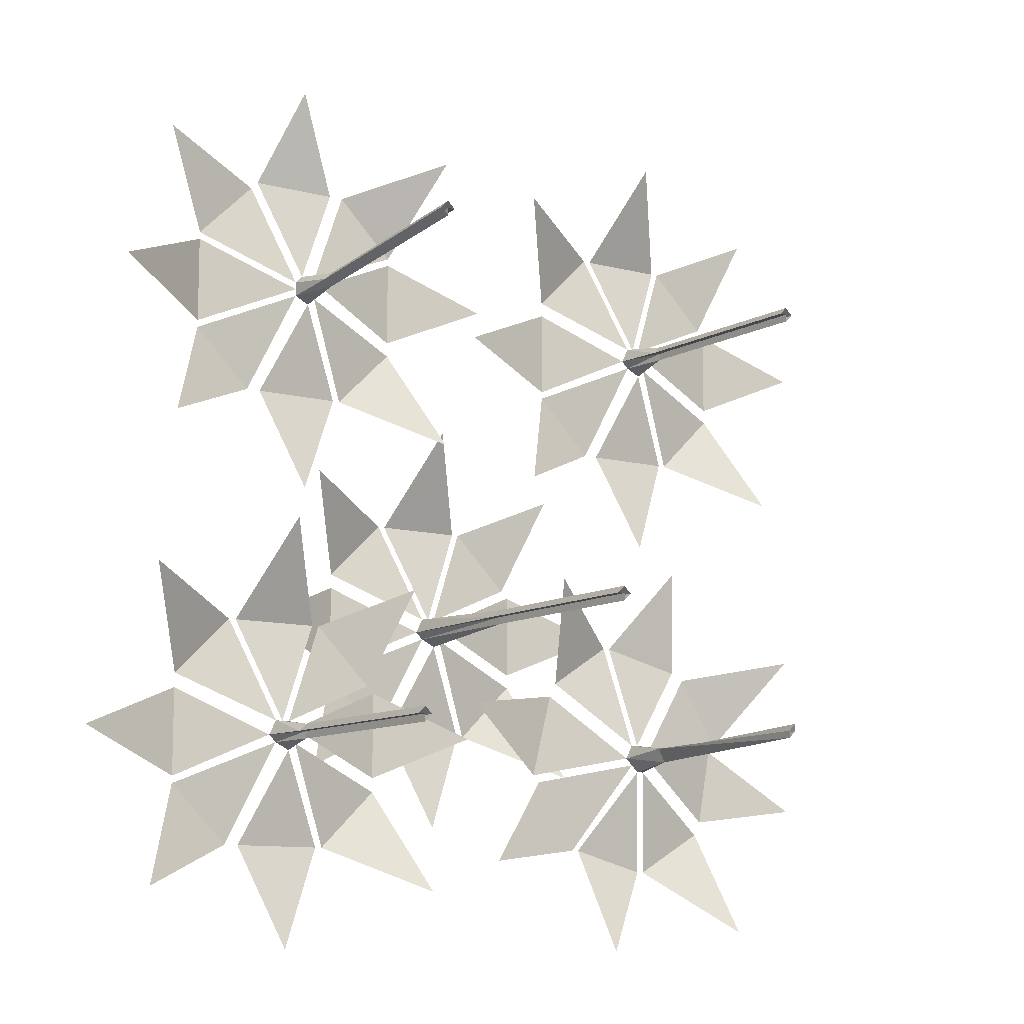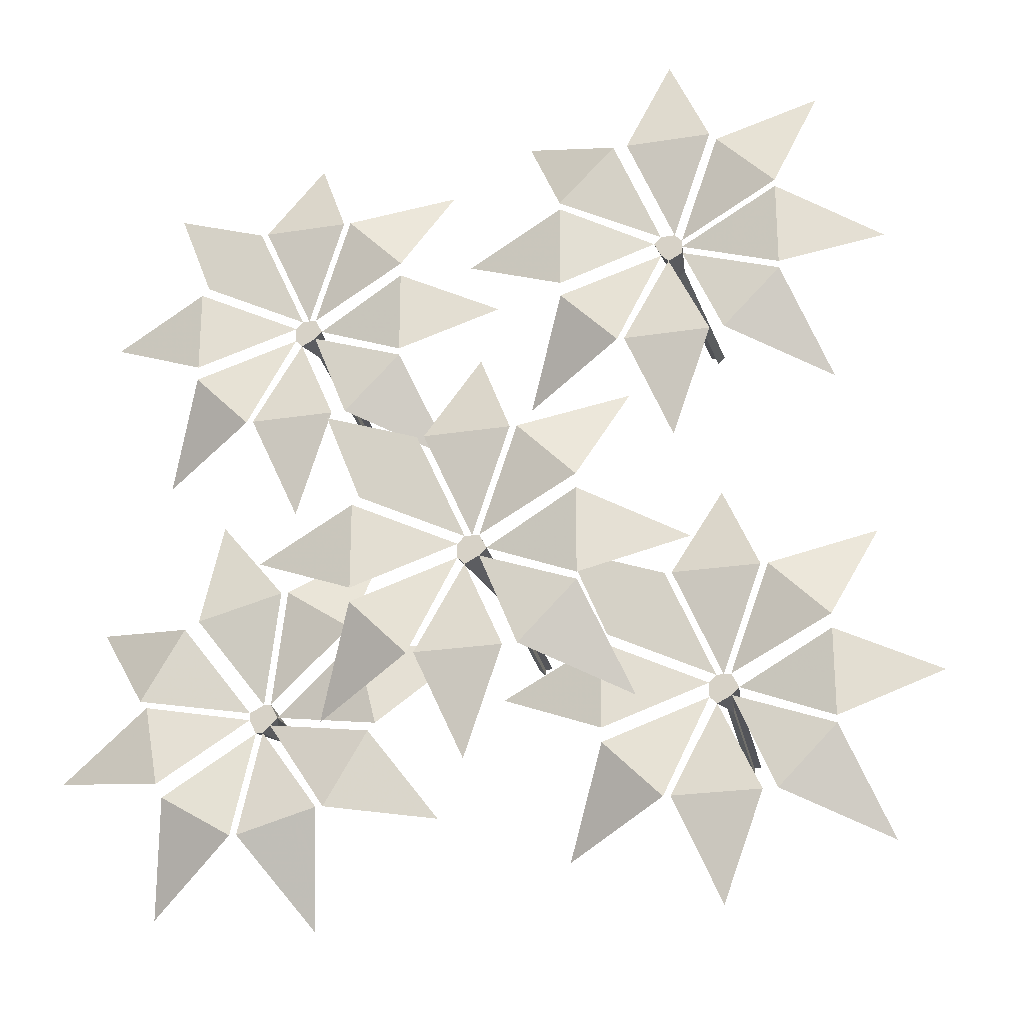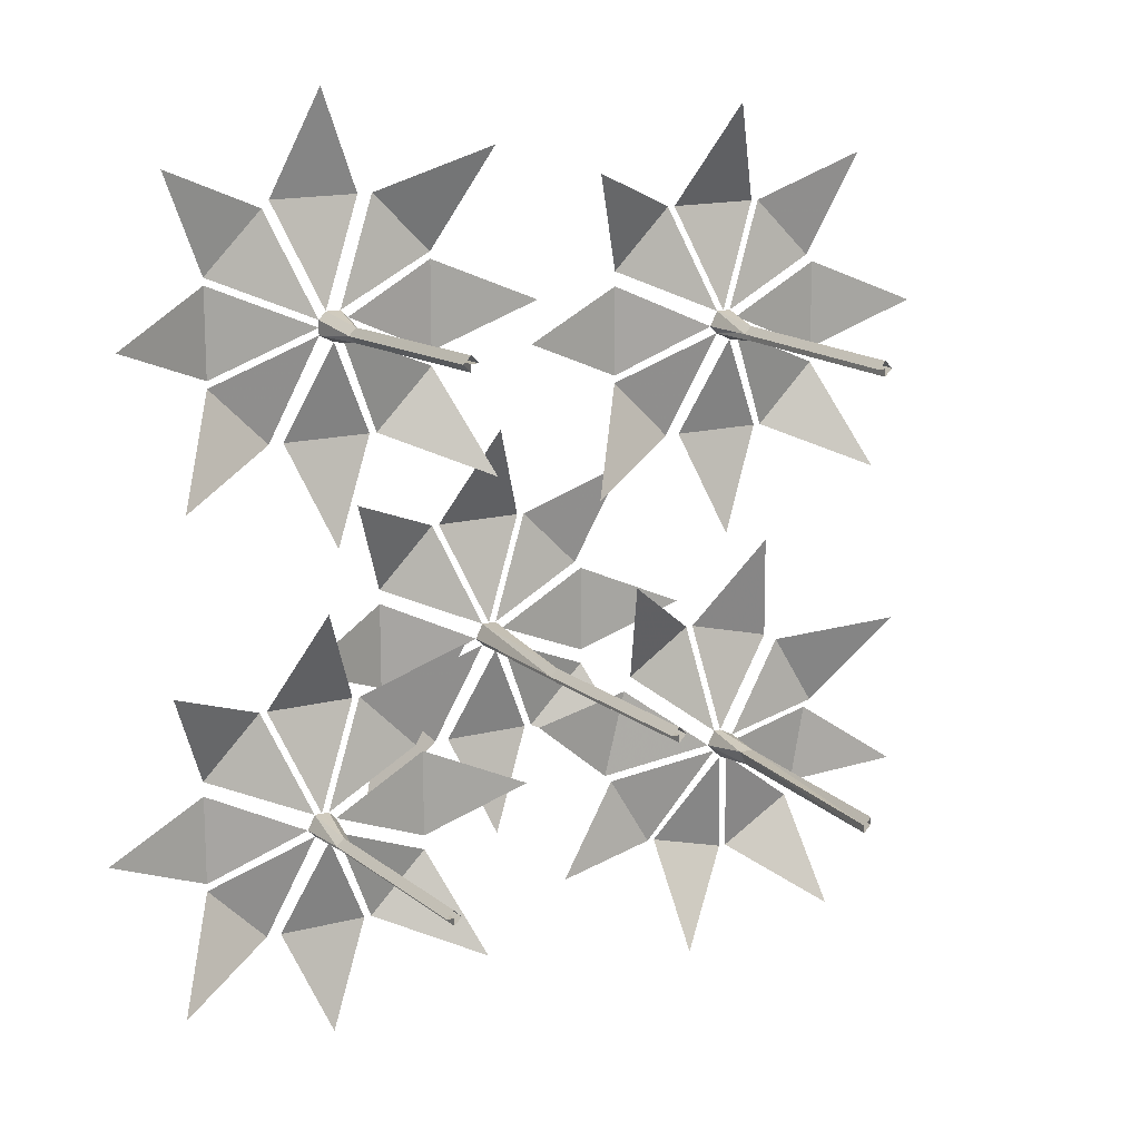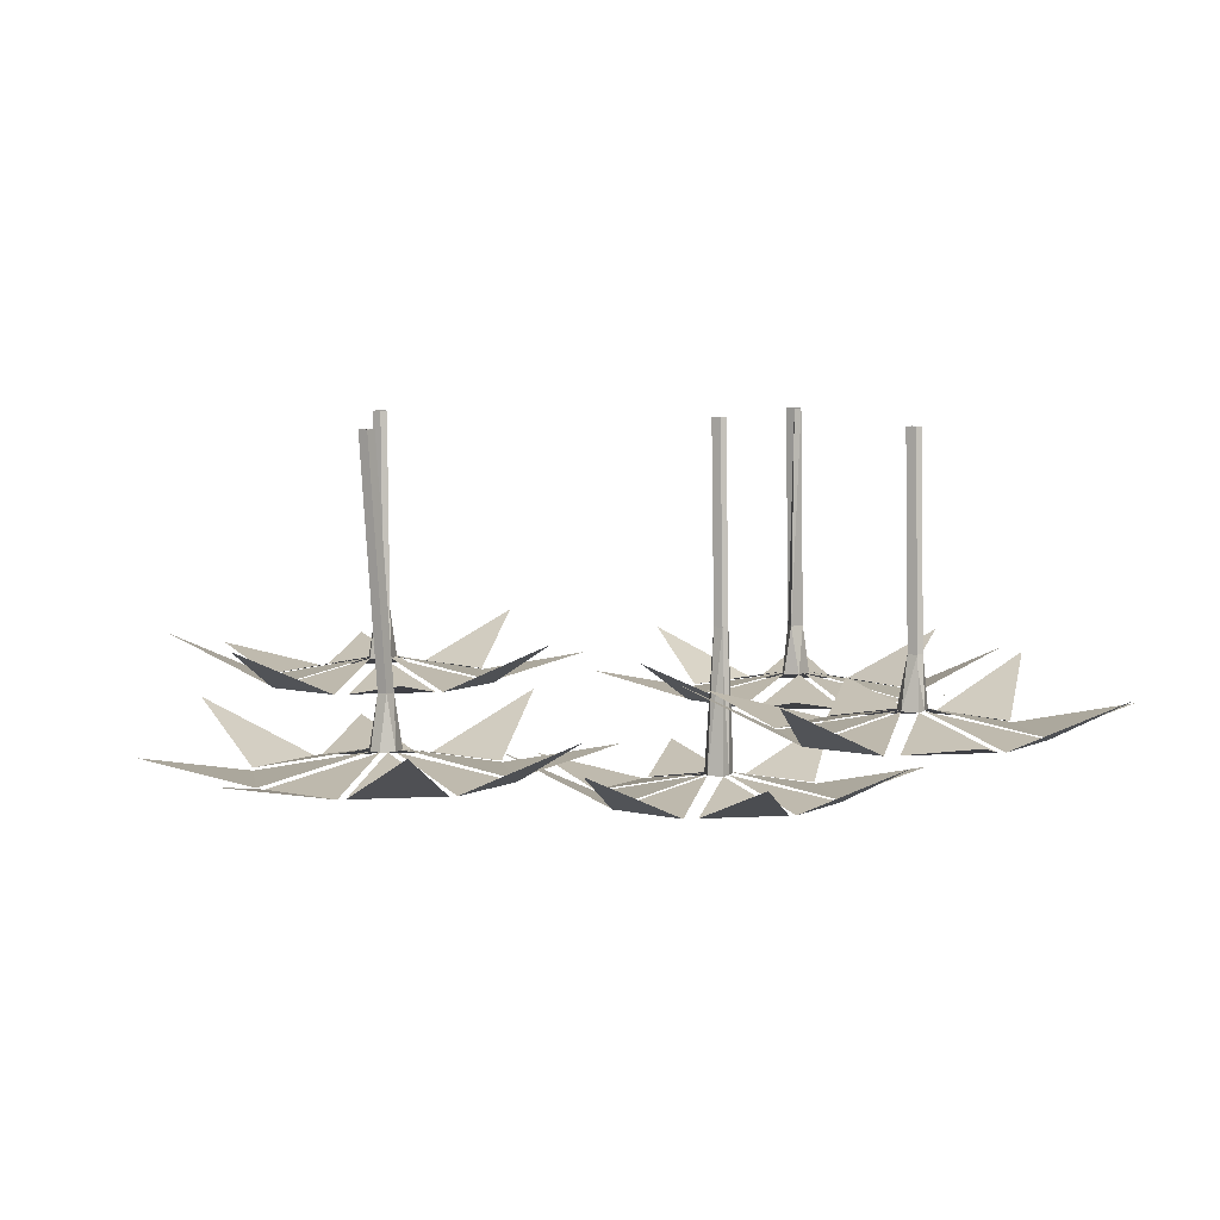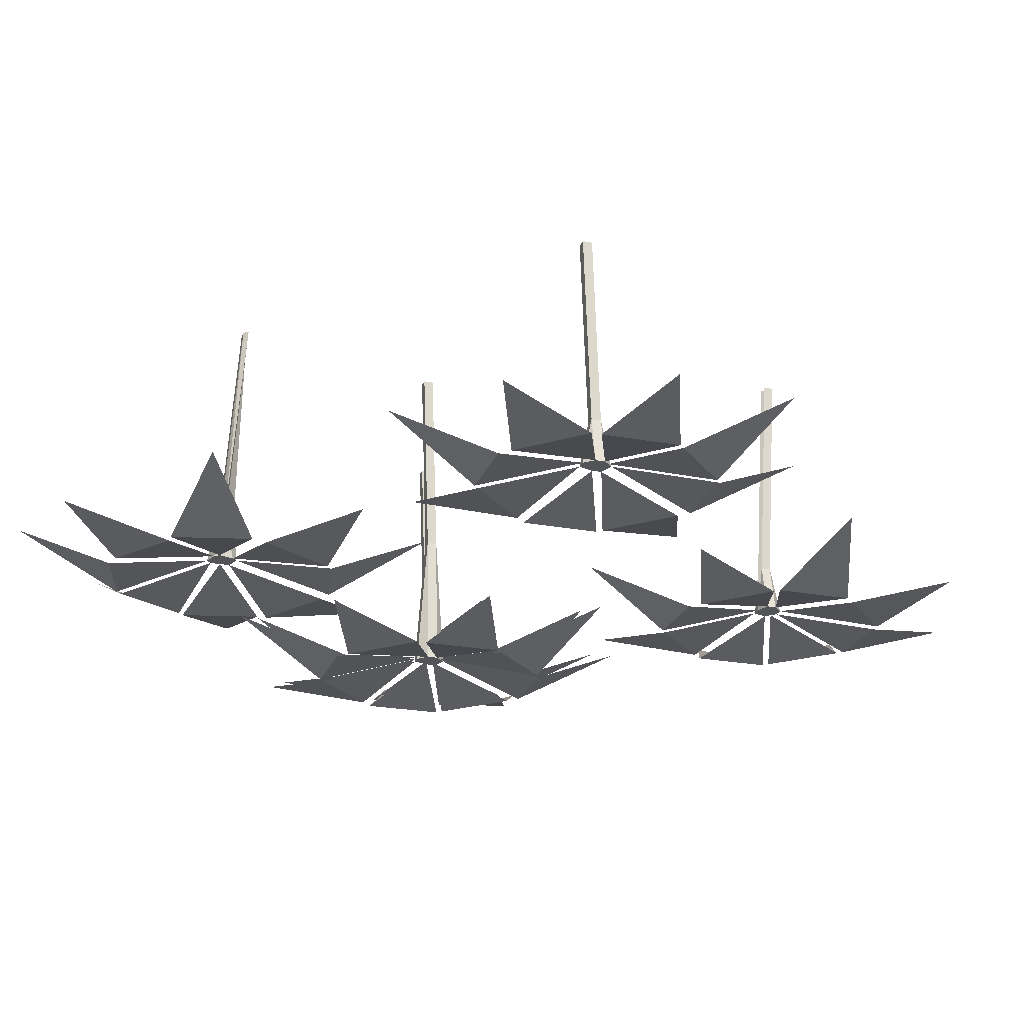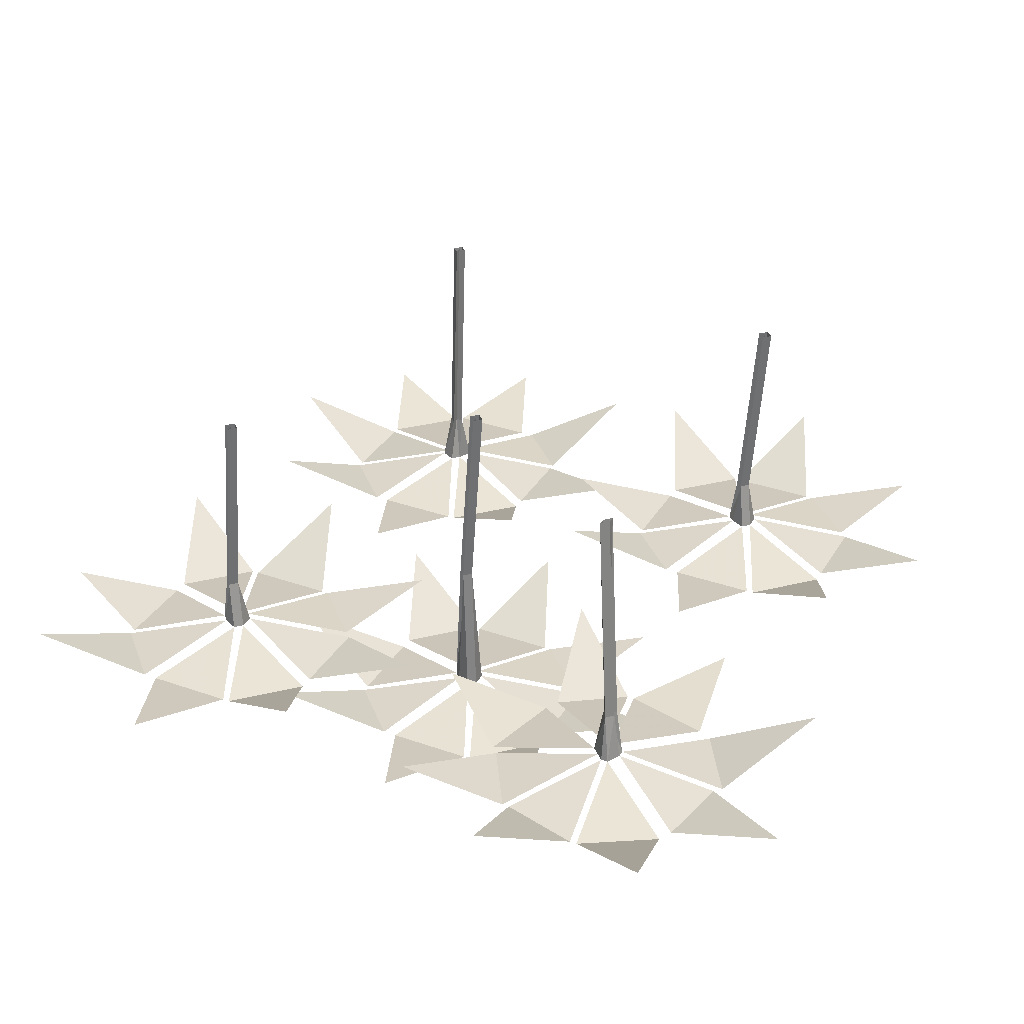
<metadata>
{"format":"obj","ext":"obj","renderer":"f3d","projection":"perspective","resolution":1024,"background":"white","views":[{"elev":-10.8,"azim":147.1,"up":"+Z"},{"elev":-23.7,"azim":15.0,"up":"+Z"},{"elev":15.6,"azim":151.6,"up":"+Z"},{"elev":6.6,"azim":80.6,"up":"+Y"},{"elev":-23.3,"azim":-62.6,"up":"+Y"},{"elev":32.7,"azim":-153.9,"up":"+Y"}]}
</metadata>
<code>
v -0.2734 -0.2969 0.3516
v -0.3828 -0.2734 0.3984
v -0.3359 -0.2969 0.2891
v -0.2266 -0.2734 0.2422
v -0.1016 -0.2969 0.2891
v -0.05469 -0.2422 0.3984
v -0.1641 -0.2969 0.3516
v -0.2109 -0.2734 0.2422
v -0.1641 -0.2969 0.1094
v -0.05469 -0.2422 0.0625
v -0.1016 -0.2969 0.1719
v -0.2109 -0.2734 0.2188
v -0.3438 -0.2969 0.1719
v -0.3906 -0.2422 0.0625
v -0.2812 -0.2969 0.1094
v -0.2344 -0.2734 0.2188
v -0.3438 -0.2969 0.2812
v -0.4531 -0.2734 0.2344
v -0.3438 -0.2969 0.1875
v -0.2344 -0.2734 0.2344
v -0.1719 -0.2969 0.3516
v -0.2188 -0.2422 0.4609
v -0.2656 -0.2969 0.3516
v -0.2188 -0.2734 0.2422
v -0.1016 -0.2969 0.1797
v 0.007812 -0.2734 0.2266
v -0.1016 -0.2969 0.2734
v -0.2031 -0.2734 0.2266
v -0.2734 -0.2969 0.1094
v -0.2266 -0.2734 0
v -0.1797 -0.2969 0.1094
v -0.2266 -0.2734 0.2109
v -0.2188 -0.2734 0.2266
v -0.2188 -0.2188 0.2344
v -0.2266 -0.2188 0.2266
v -0.2188 -0.2188 0.2188
v -0.2188 -0.2188 0.2266
v -0.2109 -0.2188 0.2266
v -0.2344 0 0.2344
v -0.2422 0 0.2266
v -0.2344 0 0.2188
v -0.2344 0 0.2266
v -0.2266 0 0.2266
v 0.3359 -0.3281 0.3125
v 0.3828 -0.3047 0.4219
v 0.2734 -0.3281 0.375
v 0.2266 -0.3047 0.2656
v 0.2734 -0.3281 0.1406
v 0.3828 -0.2734 0.09375
v 0.3359 -0.3281 0.2031
v 0.2266 -0.3047 0.25
v 0.09375 -0.3281 0.2031
v 0.04688 -0.2734 0.09375
v 0.1562 -0.3281 0.1406
v 0.2031 -0.3047 0.25
v 0.1562 -0.3281 0.3828
v 0.04688 -0.2734 0.4297
v 0.09375 -0.3281 0.3203
v 0.2031 -0.3047 0.2734
v 0.2656 -0.3281 0.3828
v 0.2188 -0.3047 0.4922
v 0.1719 -0.3281 0.3828
v 0.2188 -0.3047 0.2734
v 0.3359 -0.3281 0.2109
v 0.4453 -0.2734 0.2578
v 0.3359 -0.3281 0.3047
v 0.2266 -0.3047 0.2578
v 0.1641 -0.3281 0.1406
v 0.2109 -0.3047 0.03125
v 0.2578 -0.3281 0.1406
v 0.2109 -0.3047 0.2422
v 0.09375 -0.3281 0.3125
v -0.01562 -0.3047 0.2656
v 0.09375 -0.3281 0.2188
v 0.1953 -0.3047 0.2656
v 0.2109 -0.3047 0.2578
v 0.2188 -0.25 0.2578
v 0.2109 -0.25 0.2656
v 0.2031 -0.25 0.2578
v 0.2109 -0.25 0.2578
v 0.2109 -0.25 0.25
v 0.2188 0 0.2734
v 0.2109 0 0.2812
v 0.2031 0 0.2734
v 0.2109 0 0.2734
v 0.2109 0 0.2656
v -0.04688 -0.3984 0.01562
v -0.1562 -0.375 0.0625
v -0.1094 -0.3984 -0.04688
v 0 -0.375 -0.09375
v 0.125 -0.3984 -0.04688
v 0.1719 -0.3438 0.0625
v 0.0625 -0.3984 0.01562
v 0.01562 -0.375 -0.09375
v 0.0625 -0.3984 -0.2266
v 0.1719 -0.3438 -0.2734
v 0.125 -0.3984 -0.1641
v 0.01562 -0.375 -0.1172
v -0.1172 -0.3984 -0.1641
v -0.1641 -0.3438 -0.2734
v -0.05469 -0.3984 -0.2266
v -0.007812 -0.375 -0.1172
v -0.1172 -0.3984 -0.05469
v -0.2266 -0.375 -0.1016
v -0.1172 -0.3984 -0.1484
v -0.007812 -0.375 -0.1016
v 0.05469 -0.3984 0.01562
v 0.007812 -0.3438 0.125
v -0.03906 -0.3984 0.01562
v 0.007812 -0.375 -0.09375
v 0.125 -0.3984 -0.1562
v 0.2344 -0.3516 -0.1094
v 0.125 -0.3984 -0.0625
v 0.02344 -0.375 -0.1094
v -0.04688 -0.3984 -0.2266
v 0 -0.375 -0.3359
v 0.04688 -0.3984 -0.2266
v 0 -0.375 -0.125
v 0.007812 -0.375 -0.1094
v 0.007812 -0.2188 -0.1016
v 0 -0.2188 -0.1094
v 0.007812 -0.2188 -0.1172
v 0.007812 -0.2188 -0.1094
v 0.01562 -0.2188 -0.1094
v -0.007812 0 -0.1016
v -0.01562 0 -0.1094
v -0.007812 0 -0.1172
v -0.007812 0 -0.1094
v 0 0 -0.1094
v 0.1953 -0.2969 -0.125
v 0.08594 -0.2734 -0.07812
v 0.1328 -0.2969 -0.1875
v 0.2422 -0.2734 -0.2344
v 0.3672 -0.2969 -0.1875
v 0.4141 -0.2422 -0.07812
v 0.3047 -0.2969 -0.125
v 0.2578 -0.2734 -0.2344
v 0.3047 -0.2969 -0.3672
v 0.4141 -0.2422 -0.4141
v 0.3672 -0.2969 -0.3047
v 0.2578 -0.2734 -0.2578
v 0.125 -0.2969 -0.3047
v 0.07812 -0.2422 -0.4141
v 0.1875 -0.2969 -0.3672
v 0.2344 -0.2734 -0.2578
v 0.125 -0.2969 -0.1953
v 0.01562 -0.2734 -0.2422
v 0.125 -0.2969 -0.2891
v 0.2344 -0.2734 -0.2422
v 0.2969 -0.2969 -0.125
v 0.25 -0.2422 -0.01562
v 0.2031 -0.2969 -0.125
v 0.25 -0.2734 -0.2344
v 0.3672 -0.2969 -0.2969
v 0.4766 -0.2734 -0.25
v 0.3672 -0.2969 -0.2031
v 0.2656 -0.2734 -0.25
v 0.1953 -0.2969 -0.3672
v 0.2422 -0.2734 -0.4766
v 0.2891 -0.2969 -0.3672
v 0.2422 -0.2734 -0.2656
v 0.25 -0.2734 -0.25
v 0.25 -0.2188 -0.2422
v 0.2422 -0.2188 -0.25
v 0.25 -0.2188 -0.2578
v 0.25 -0.2188 -0.25
v 0.2578 -0.2188 -0.25
v 0.2344 0 -0.2422
v 0.2266 0 -0.25
v 0.2344 0 -0.2578
v 0.2344 0 -0.25
v 0.2422 0 -0.25
v -0.1641 -0.3281 -0.3594
v -0.04688 -0.3047 -0.375
v -0.1172 -0.3281 -0.2812
v -0.2344 -0.3047 -0.2578
v -0.3438 -0.3281 -0.3359
v -0.3672 -0.2734 -0.4531
v -0.2656 -0.3281 -0.3828
v -0.25 -0.3047 -0.2656
v -0.3281 -0.3281 -0.1484
v -0.4453 -0.2734 -0.125
v -0.375 -0.3281 -0.2266
v -0.2578 -0.3047 -0.2422
v -0.1406 -0.3281 -0.1641
v -0.1172 -0.2734 -0.04688
v -0.2109 -0.3281 -0.1172
v -0.2344 -0.3047 -0.2344
v -0.1094 -0.3281 -0.2734
v -0.01562 -0.3047 -0.1953
v -0.1328 -0.3281 -0.1797
v -0.2266 -0.3047 -0.25
v -0.2578 -0.3281 -0.3828
v -0.1875 -0.2734 -0.4766
v -0.1719 -0.3281 -0.3594
v -0.2422 -0.3047 -0.2656
v -0.3672 -0.3281 -0.2344
v -0.4688 -0.3047 -0.3047
v -0.3516 -0.3281 -0.3203
v -0.2578 -0.3047 -0.25
v -0.2188 -0.3281 -0.1172
v -0.2969 -0.3047 -0.02344
v -0.3125 -0.3281 -0.1406
v -0.2422 -0.3047 -0.2344
v -0.2422 -0.3047 -0.25
v -0.2422 -0.25 -0.2578
v -0.2344 -0.25 -0.2422
v -0.25 -0.25 -0.2422
v -0.2422 -0.25 -0.25
v -0.25 -0.25 -0.25
v -0.2266 0 -0.25
v -0.2266 0 -0.2422
v -0.2344 0 -0.2344
v -0.2344 0 -0.2422
v -0.2734 -0.2969 0.3516
f 1 2 3
f 1 3 4
f 5 6 7
f 5 7 8
f 9 10 11
f 9 11 12
f 13 14 15
f 13 15 16
f 17 18 19
f 17 19 20
f 21 22 23
f 21 23 24
f 25 26 27
f 25 27 28
f 29 30 31
f 29 31 32
f 44 45 46
f 44 46 47
f 48 49 50
f 48 50 51
f 52 53 54
f 52 54 55
f 56 57 58
f 56 58 59
f 60 61 62
f 60 62 63
f 64 65 66
f 64 66 67
f 68 69 70
f 68 70 71
f 72 73 74
f 72 74 75
f 87 88 89
f 87 89 90
f 91 92 93
f 91 93 94
f 95 96 97
f 95 97 98
f 99 100 101
f 99 101 102
f 103 104 105
f 103 105 106
f 107 108 109
f 107 109 110
f 111 112 113
f 111 113 114
f 115 116 117
f 115 117 118
f 130 131 132
f 130 132 133
f 134 135 136
f 134 136 137
f 138 139 140
f 138 140 141
f 142 143 144
f 142 144 145
f 146 147 148
f 146 148 149
f 150 151 152
f 150 152 153
f 154 155 156
f 154 156 157
f 158 159 160
f 158 160 161
f 173 174 175
f 173 175 176
f 177 178 179
f 177 179 180
f 181 182 183
f 181 183 184
f 185 186 187
f 185 187 188
f 189 190 191
f 189 191 192
f 193 194 195
f 193 195 196
f 197 198 199
f 197 199 200
f 201 202 203
f 201 203 204
f 33 20 16
f 33 16 32
f 33 32 12
f 33 12 28
f 33 28 8
f 33 8 24
f 33 24 4
f 33 4 20
f 76 63 59
f 76 59 75
f 76 75 55
f 76 55 71
f 76 71 51
f 76 51 67
f 76 67 47
f 76 47 63
f 119 106 102
f 119 102 118
f 119 118 98
f 119 98 114
f 119 114 94
f 119 94 110
f 119 110 90
f 119 90 106
f 162 149 145
f 162 145 161
f 162 161 141
f 162 141 157
f 162 157 137
f 162 137 153
f 162 153 133
f 162 133 149
f 205 192 188
f 205 188 204
f 205 204 184
f 205 184 200
f 205 200 180
f 205 180 196
f 205 196 176
f 205 176 192
f 20 4 34
f 20 34 35
f 20 35 16
f 16 35 32
f 32 35 36
f 32 36 12
f 12 36 37
f 12 37 28
f 28 37 38
f 28 38 8
f 8 38 34
f 8 34 24
f 24 34 4
f 35 34 39
f 35 39 40
f 35 40 36
f 36 40 41
f 36 41 37
f 37 41 42
f 37 42 38
f 38 42 43
f 38 43 34
f 34 43 39
f 63 47 77
f 63 77 78
f 63 78 59
f 59 78 75
f 75 78 79
f 75 79 55
f 55 79 80
f 55 80 71
f 71 80 81
f 71 81 51
f 51 81 77
f 51 77 67
f 67 77 47
f 78 77 82
f 78 82 83
f 78 83 79
f 79 83 84
f 79 84 80
f 80 84 85
f 80 85 81
f 81 85 86
f 81 86 77
f 77 86 82
f 106 90 120
f 106 120 121
f 106 121 102
f 102 121 118
f 118 121 122
f 118 122 98
f 98 122 123
f 98 123 114
f 114 123 124
f 114 124 94
f 94 124 120
f 94 120 110
f 110 120 90
f 121 120 125
f 121 125 126
f 121 126 122
f 122 126 127
f 122 127 123
f 123 127 128
f 123 128 124
f 124 128 129
f 124 129 120
f 120 129 125
f 149 133 163
f 149 163 164
f 149 164 145
f 145 164 161
f 161 164 165
f 161 165 141
f 141 165 166
f 141 166 157
f 157 166 167
f 157 167 137
f 137 167 163
f 137 163 153
f 153 163 133
f 164 163 168
f 164 168 169
f 164 169 165
f 165 169 170
f 165 170 166
f 166 170 171
f 166 171 167
f 167 171 172
f 167 172 163
f 163 172 168
f 192 176 206
f 192 206 207
f 192 207 188
f 188 207 204
f 204 207 208
f 204 208 184
f 184 208 209
f 184 209 200
f 200 209 210
f 200 210 180
f 180 210 206
f 180 206 196
f 196 206 176
f 207 206 211
f 207 211 212
f 207 212 208
f 208 212 213
f 208 213 209
f 209 213 214
f 209 214 214
f 209 214 210
f 210 214 206
f 206 214 211

</code>
